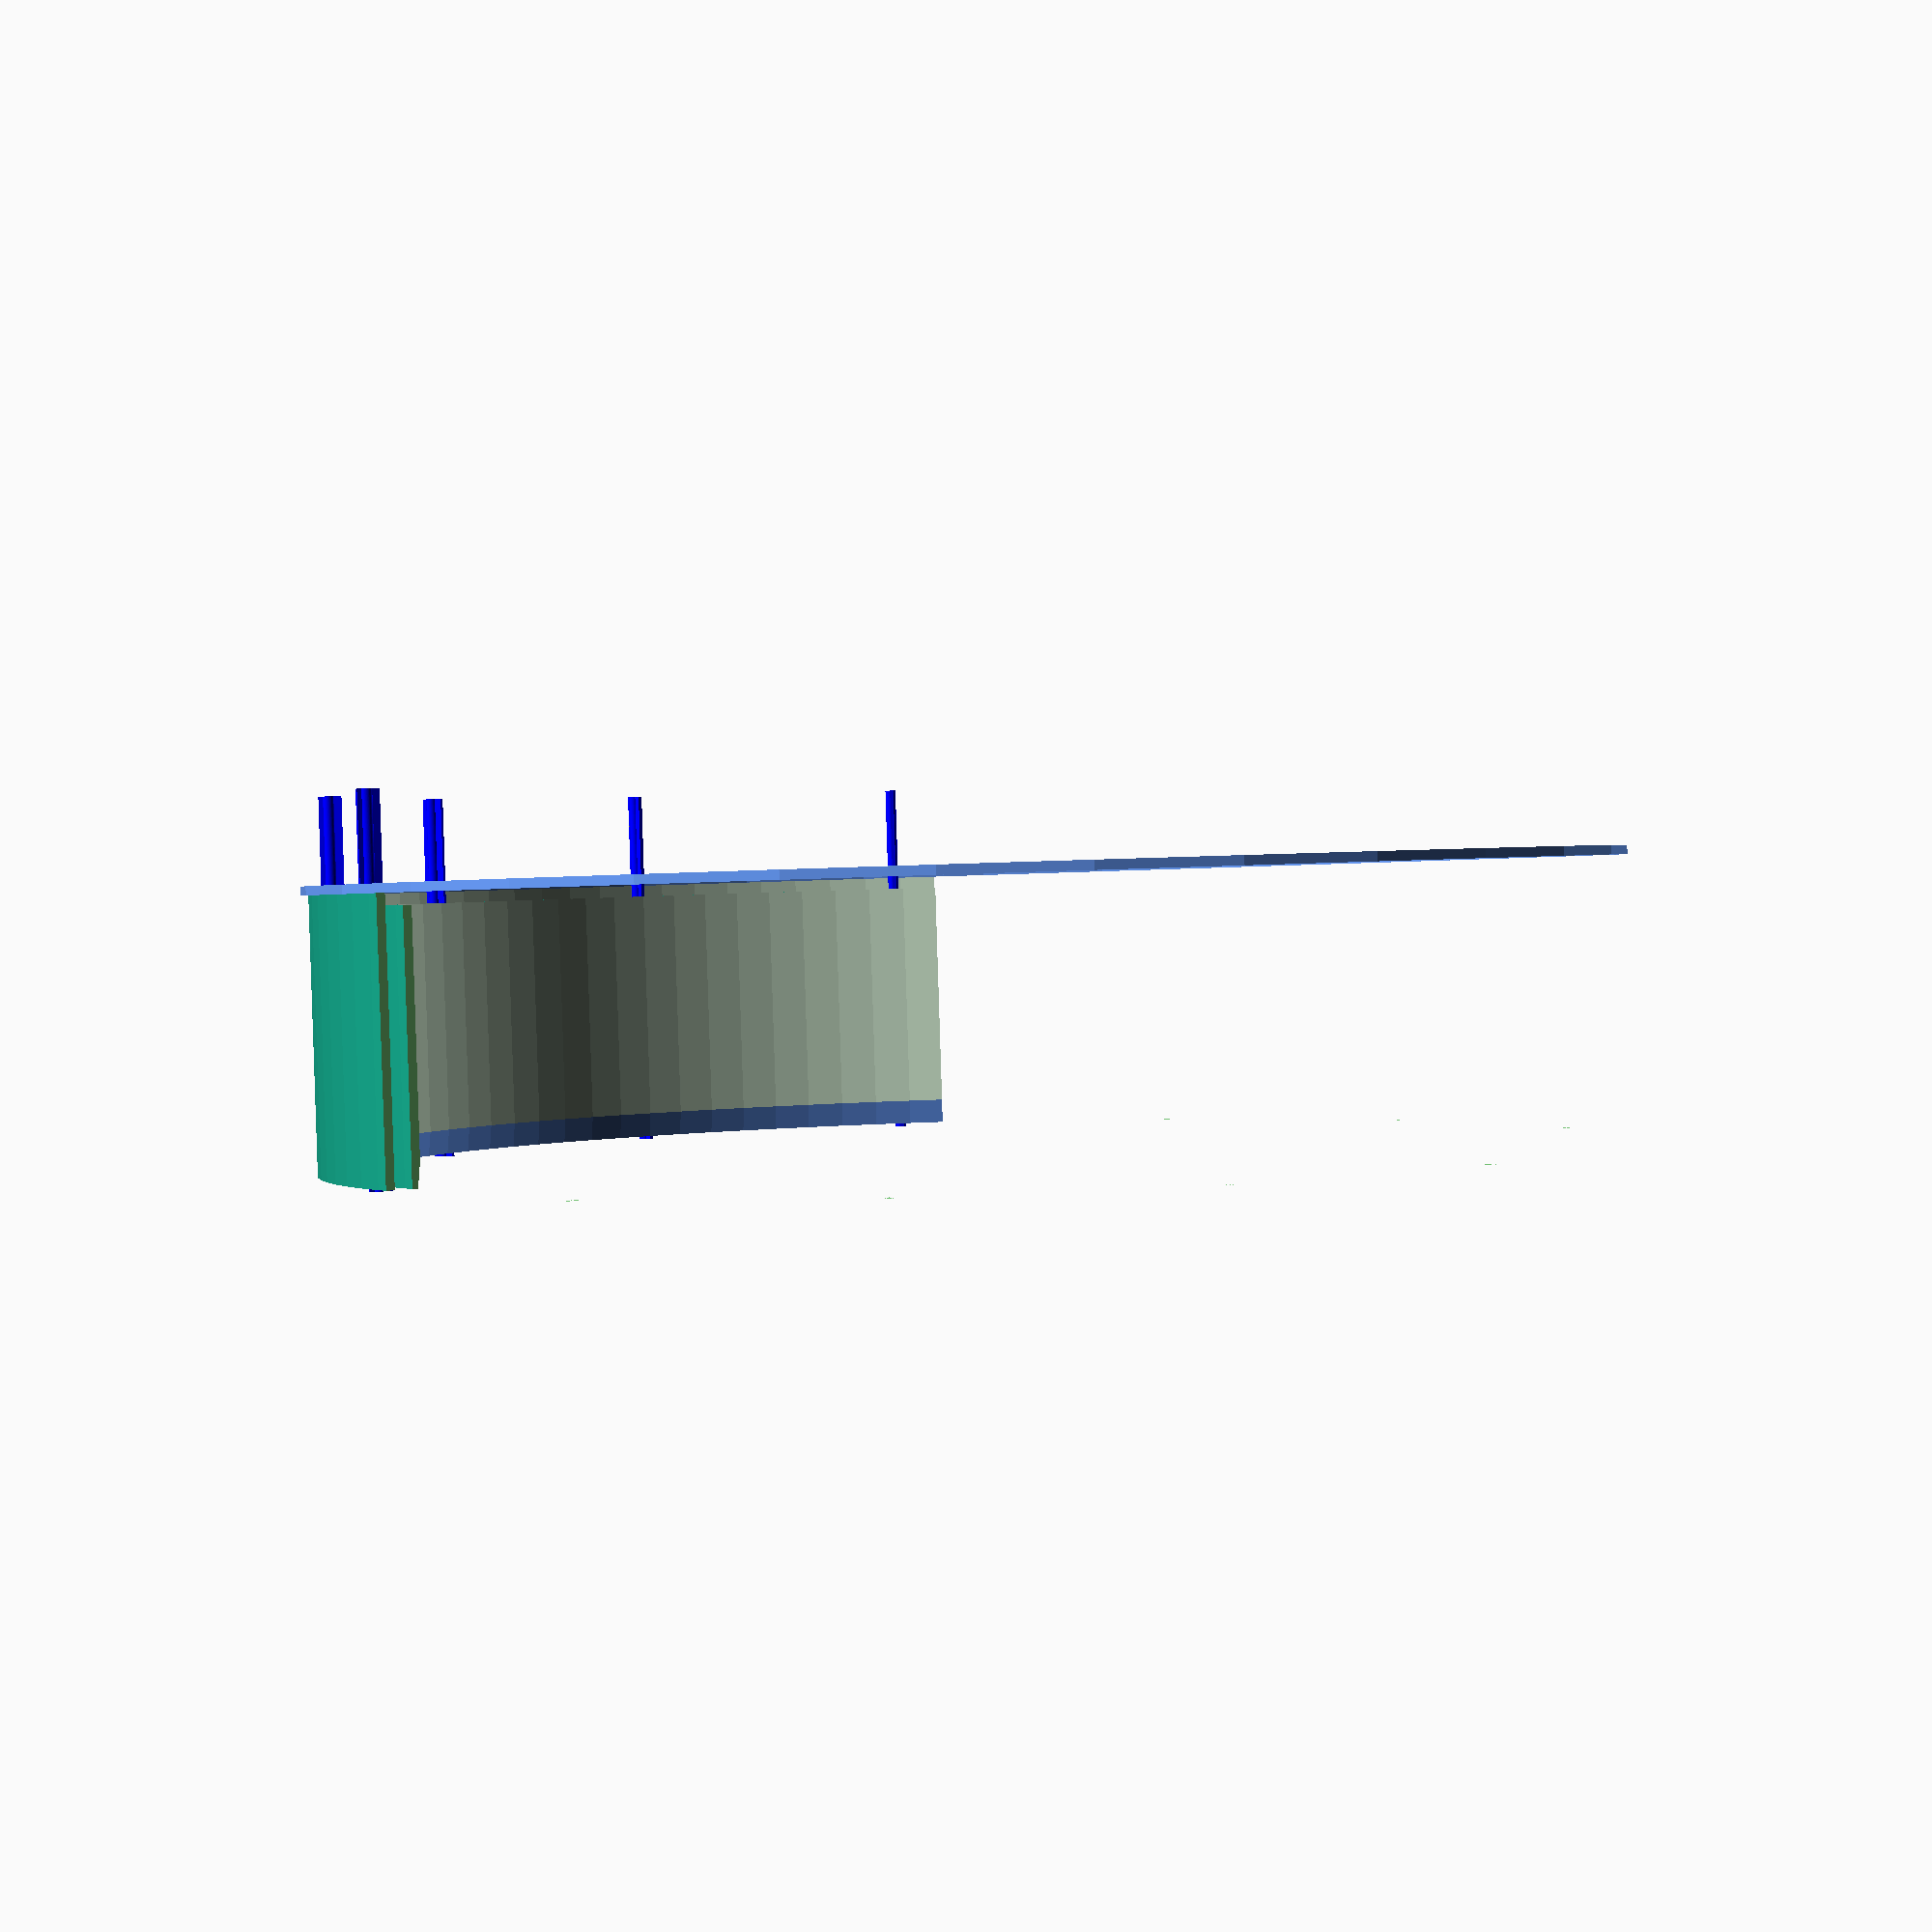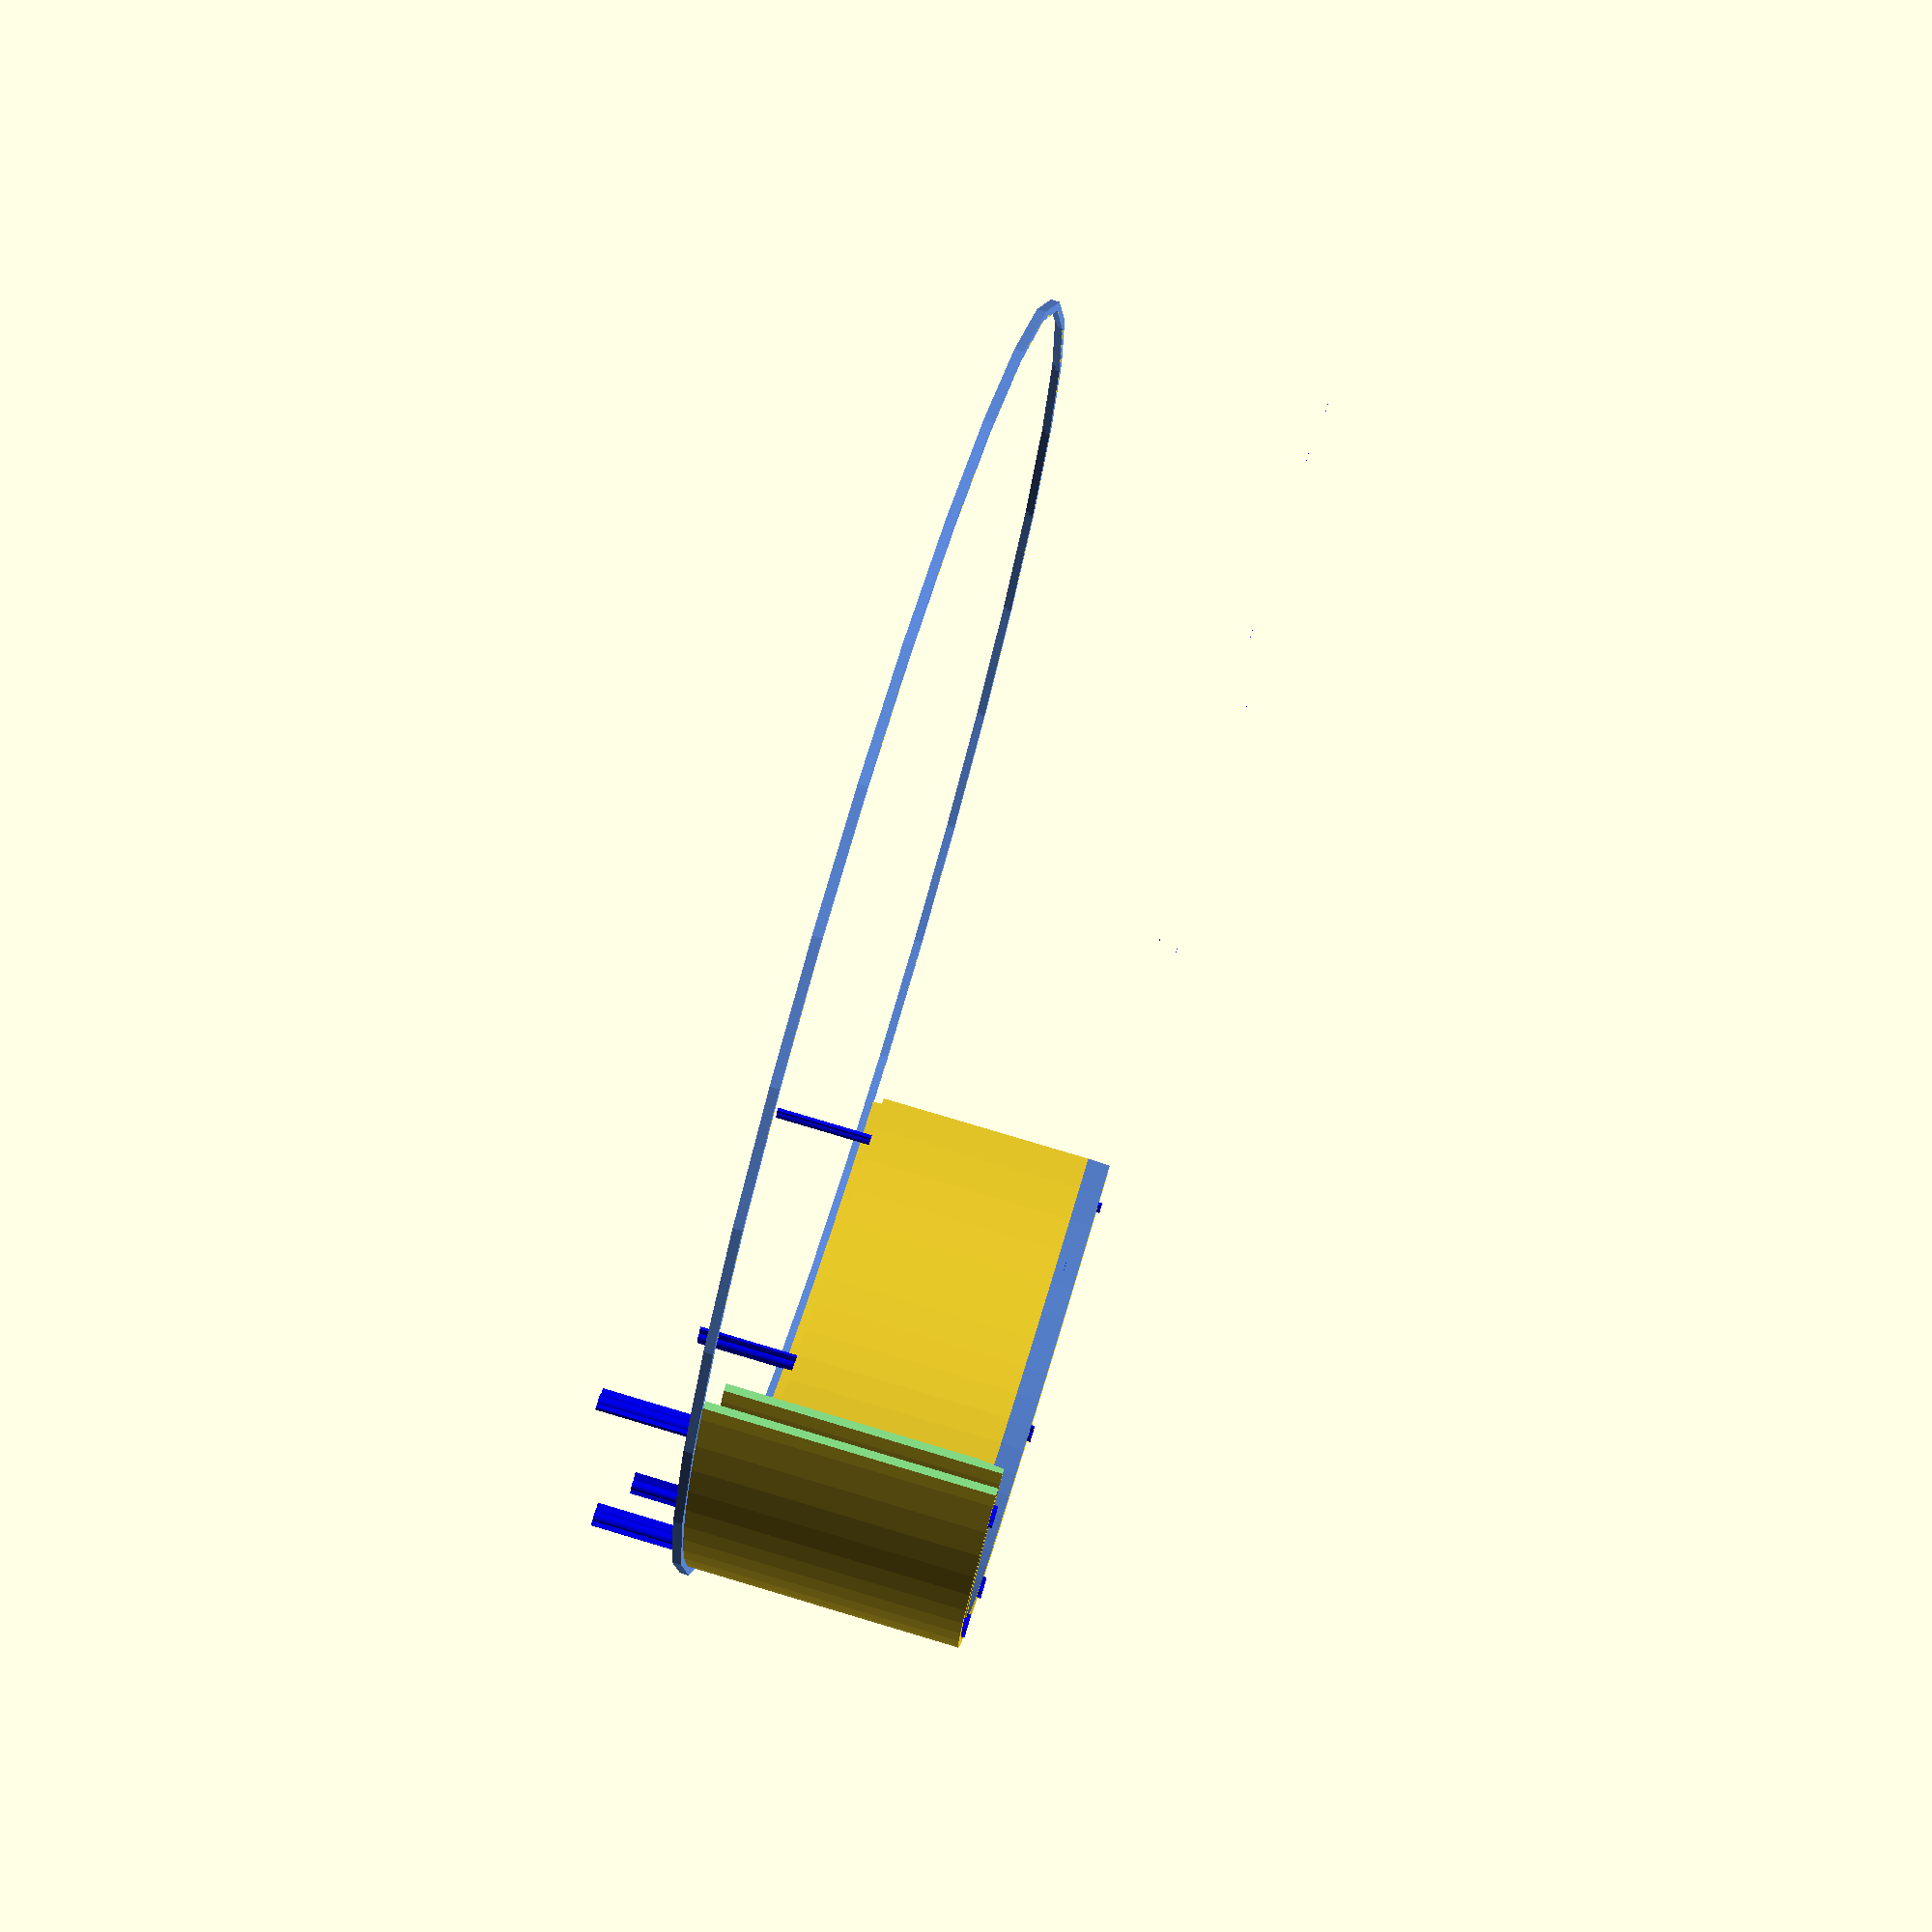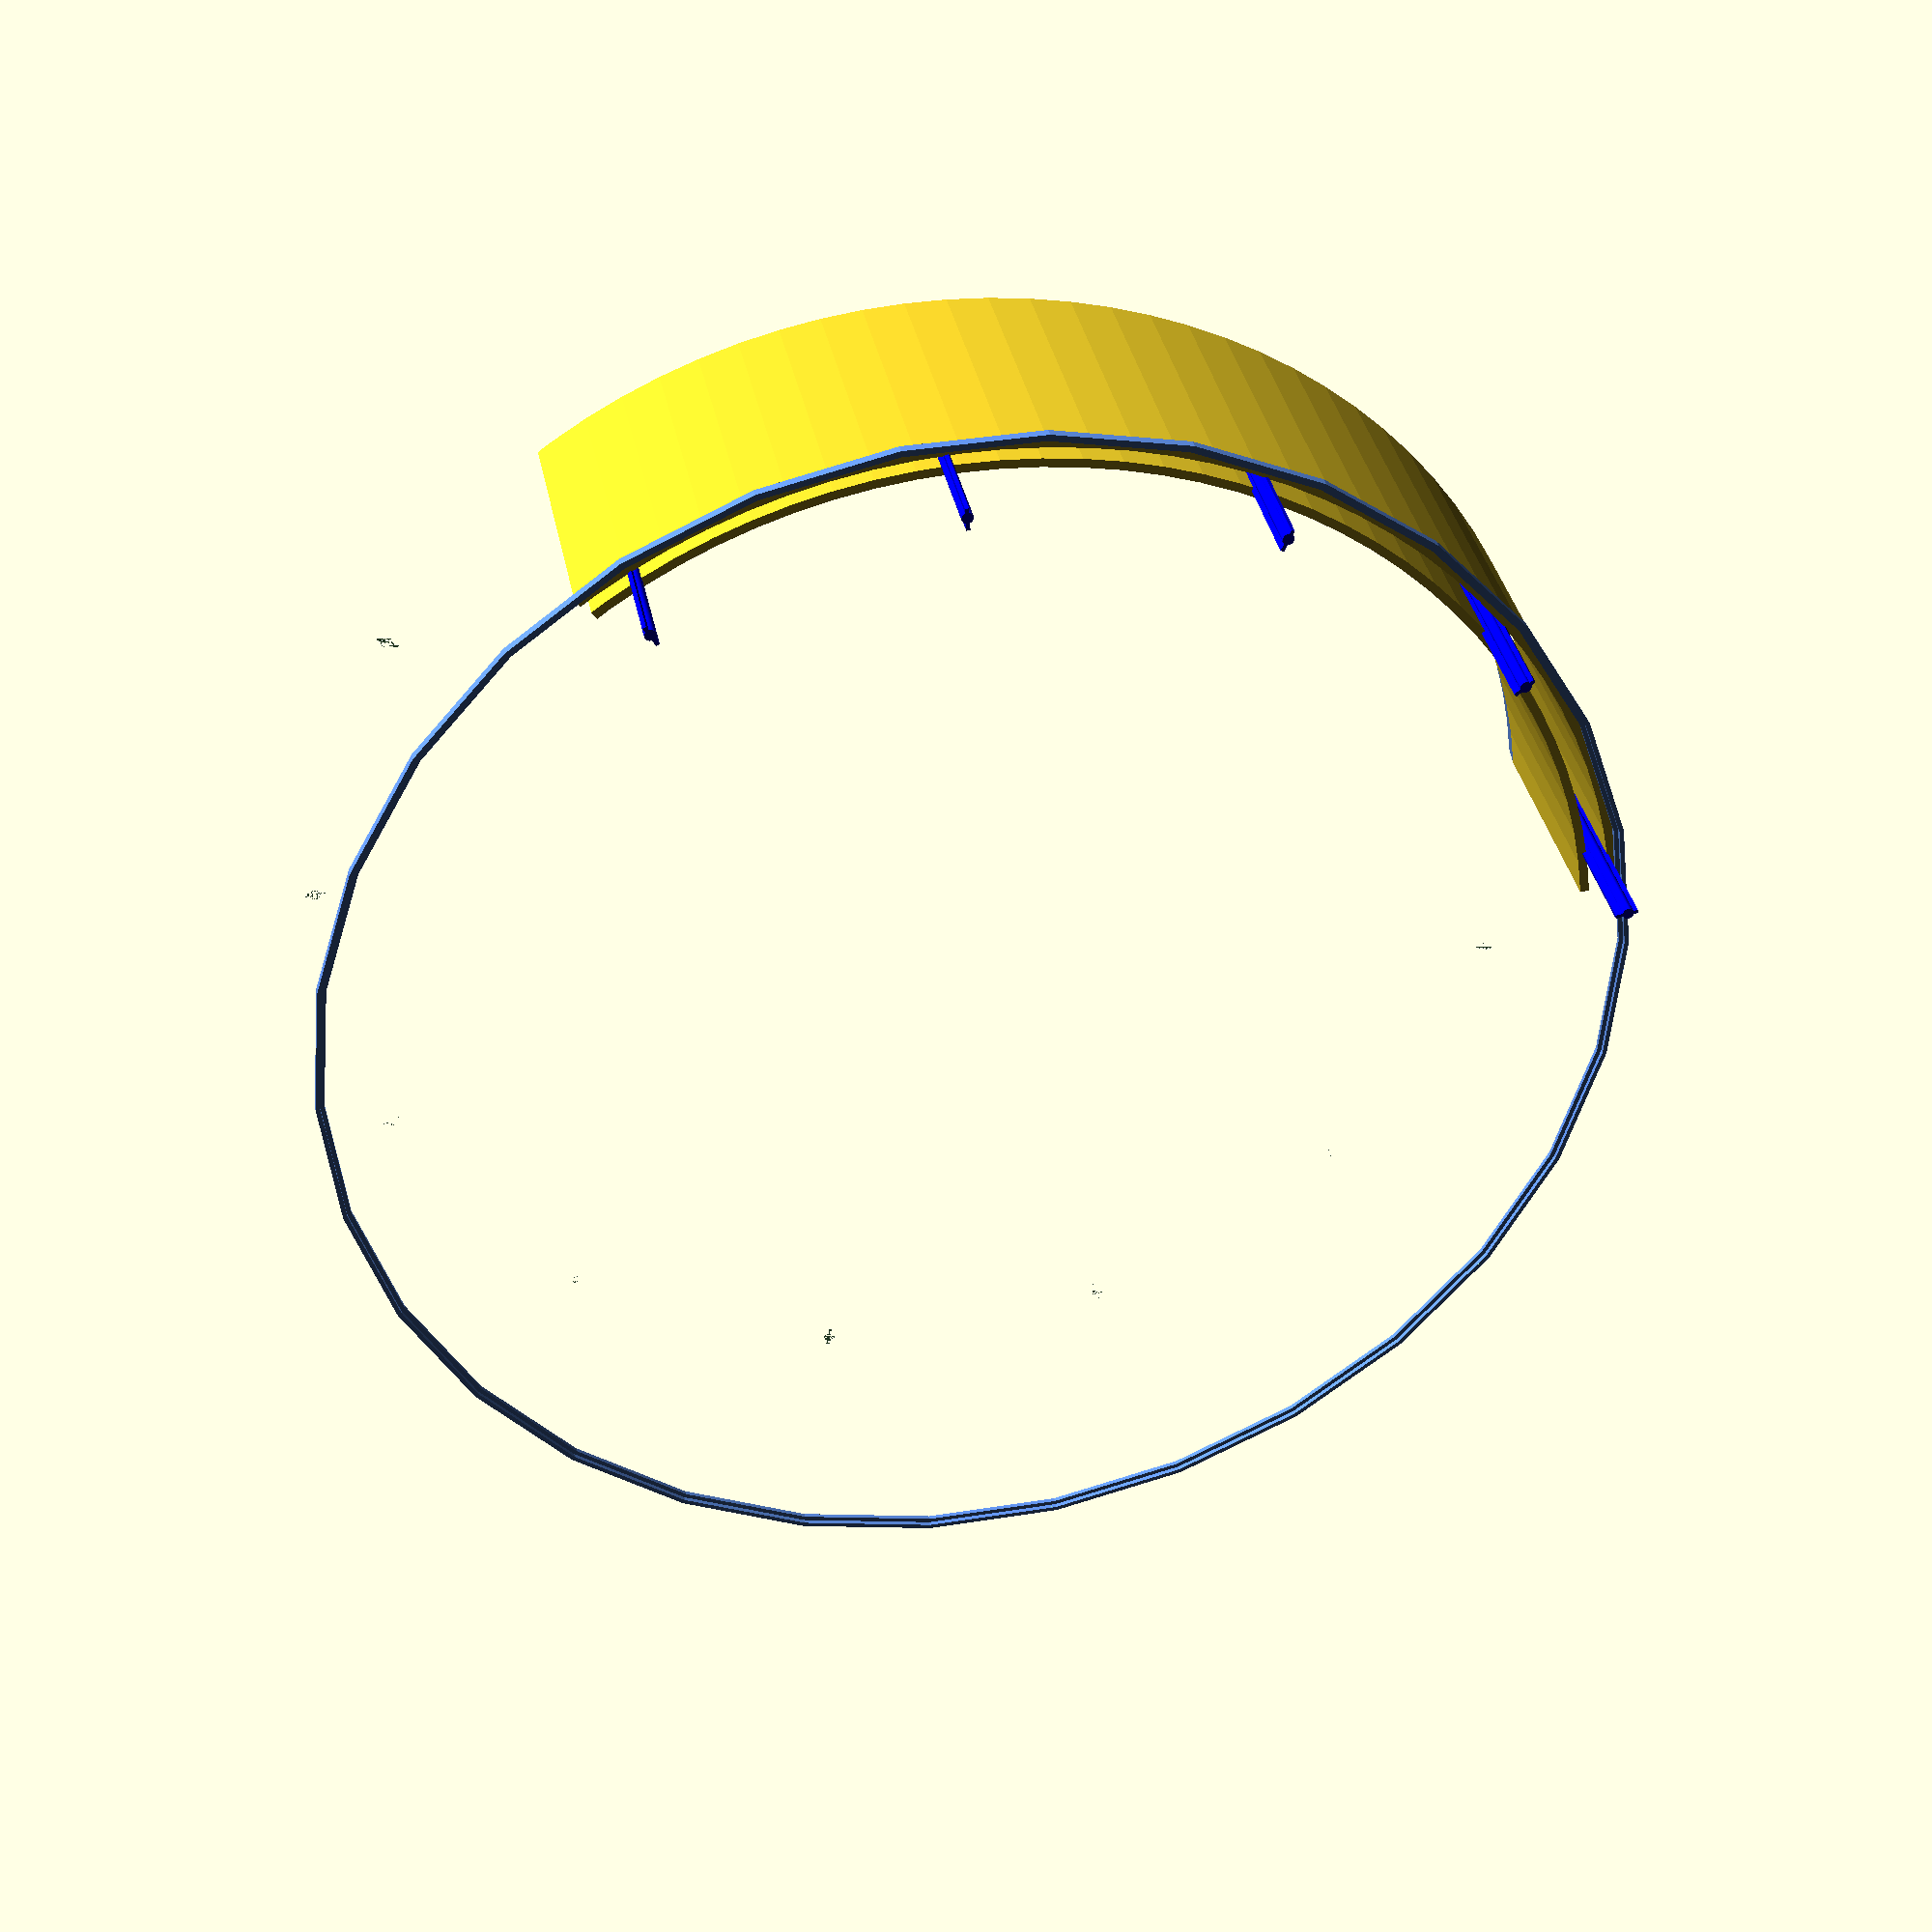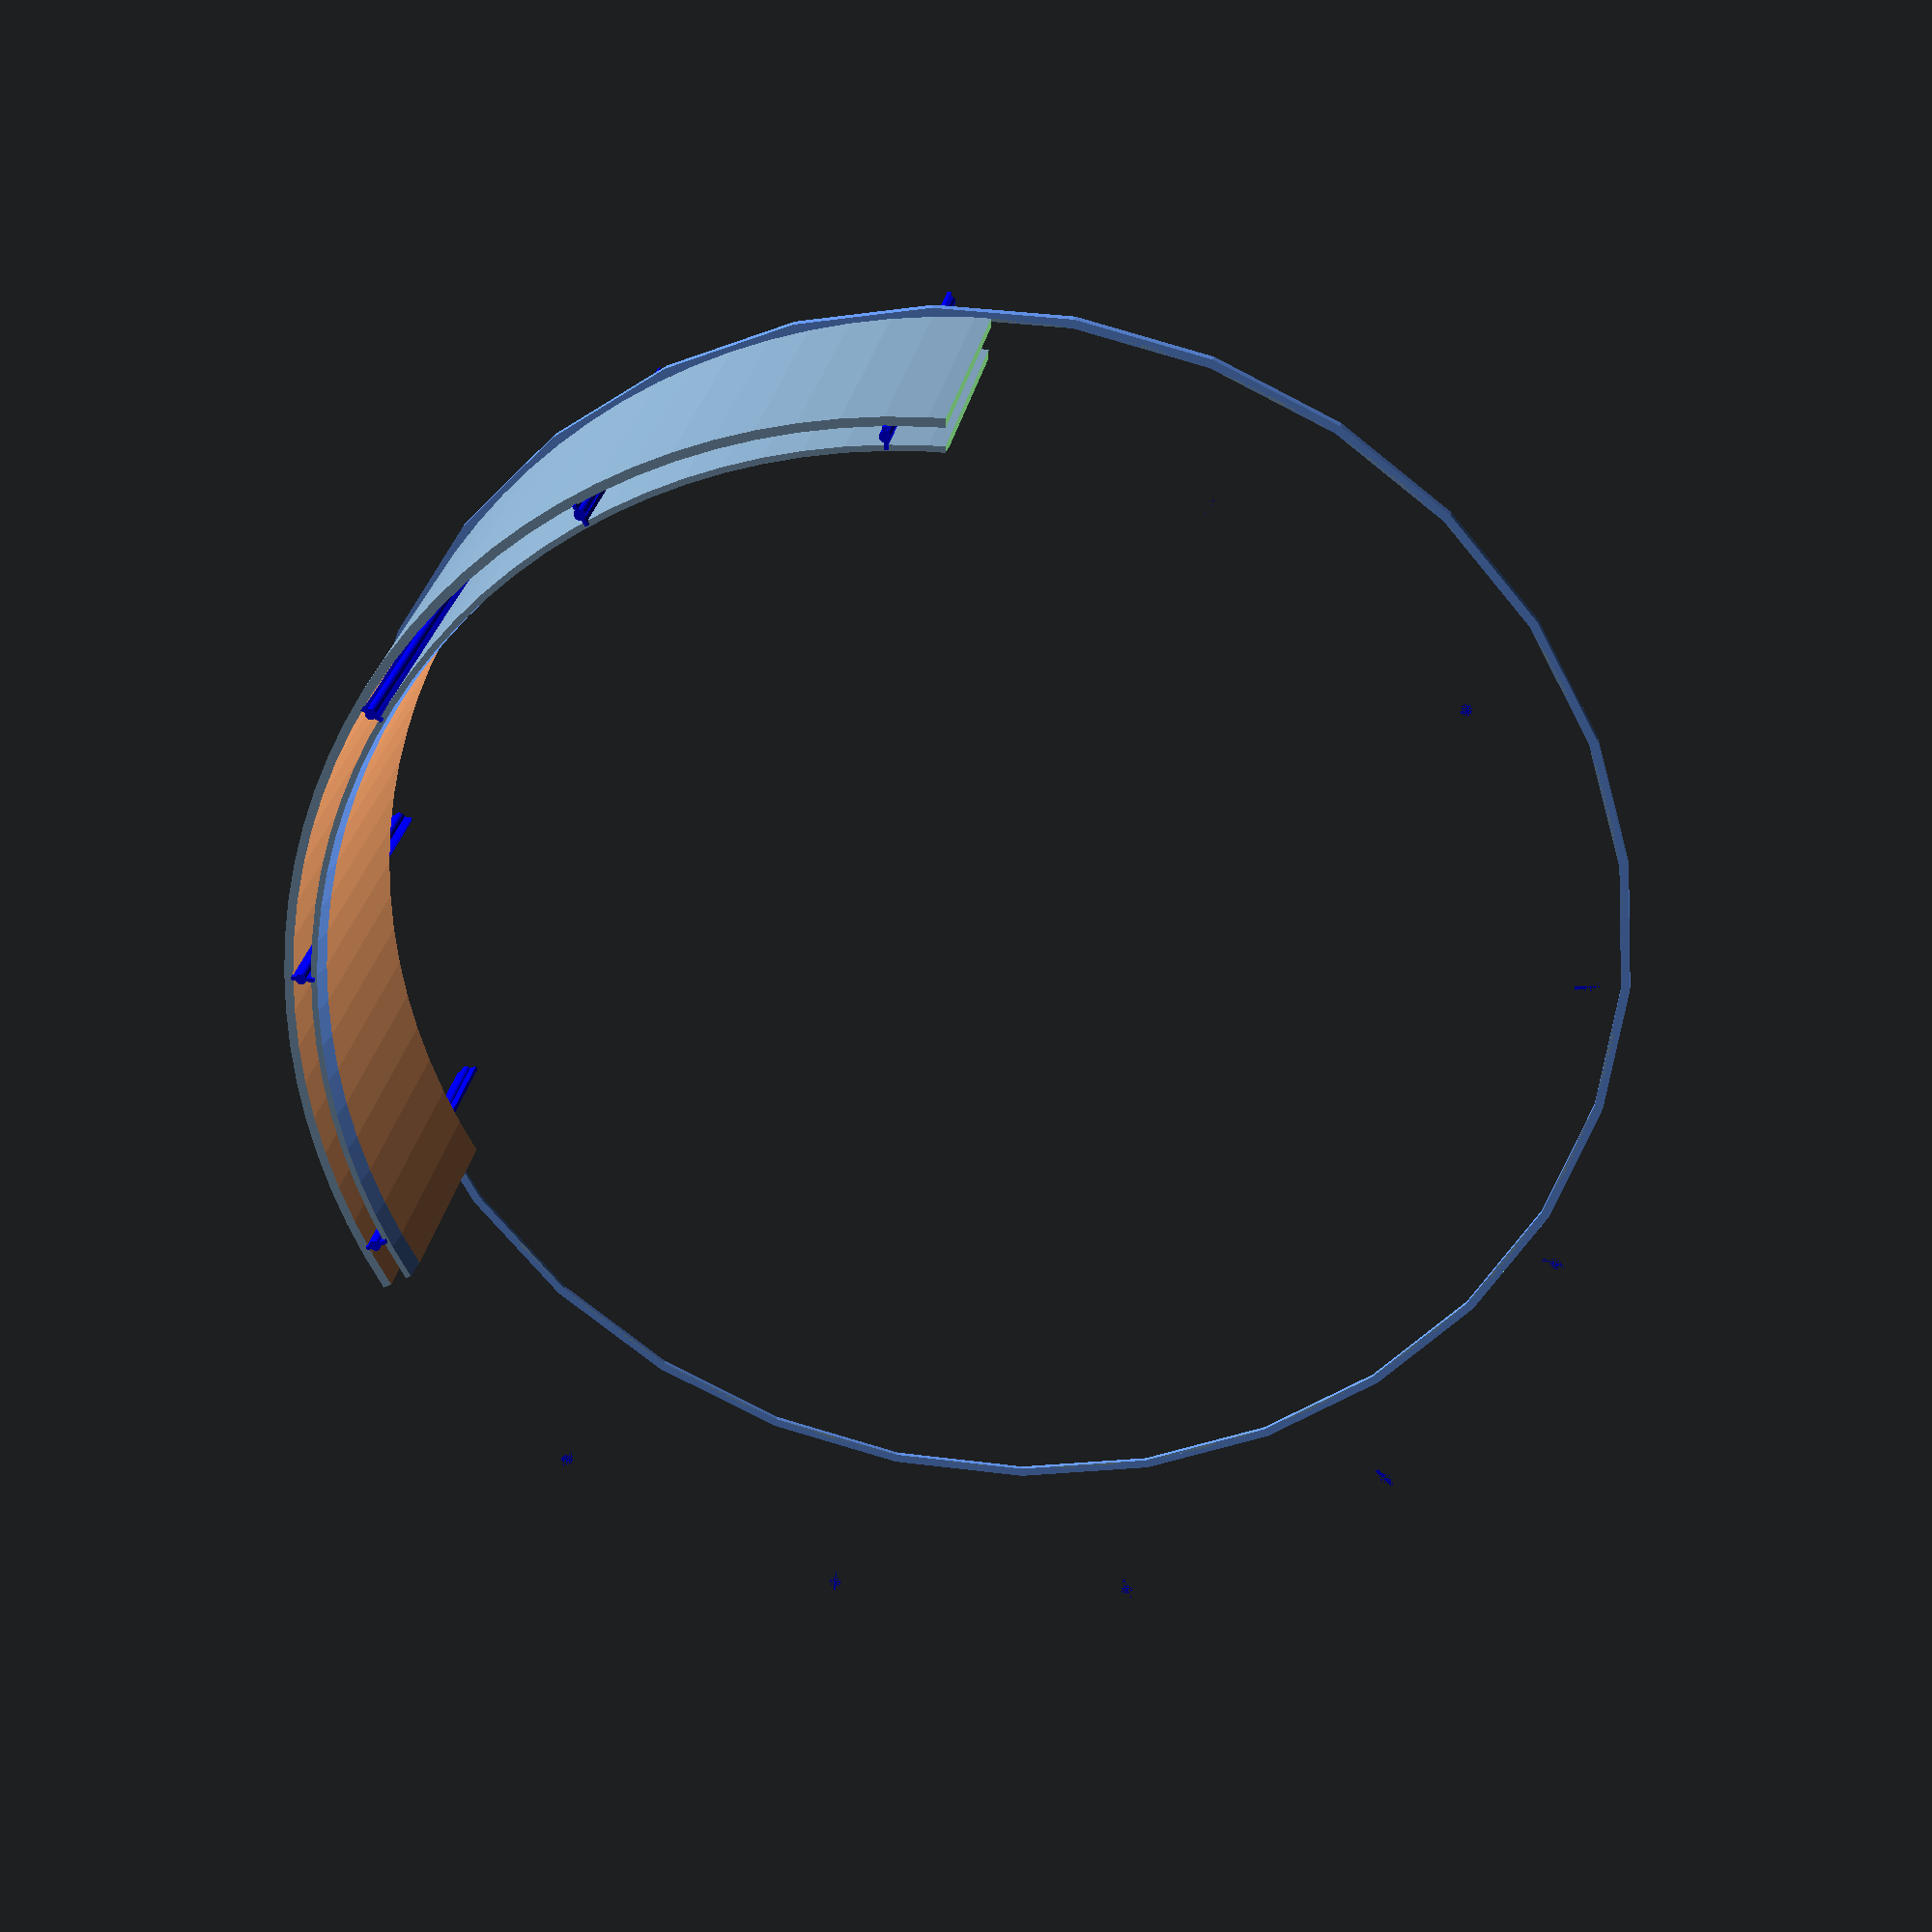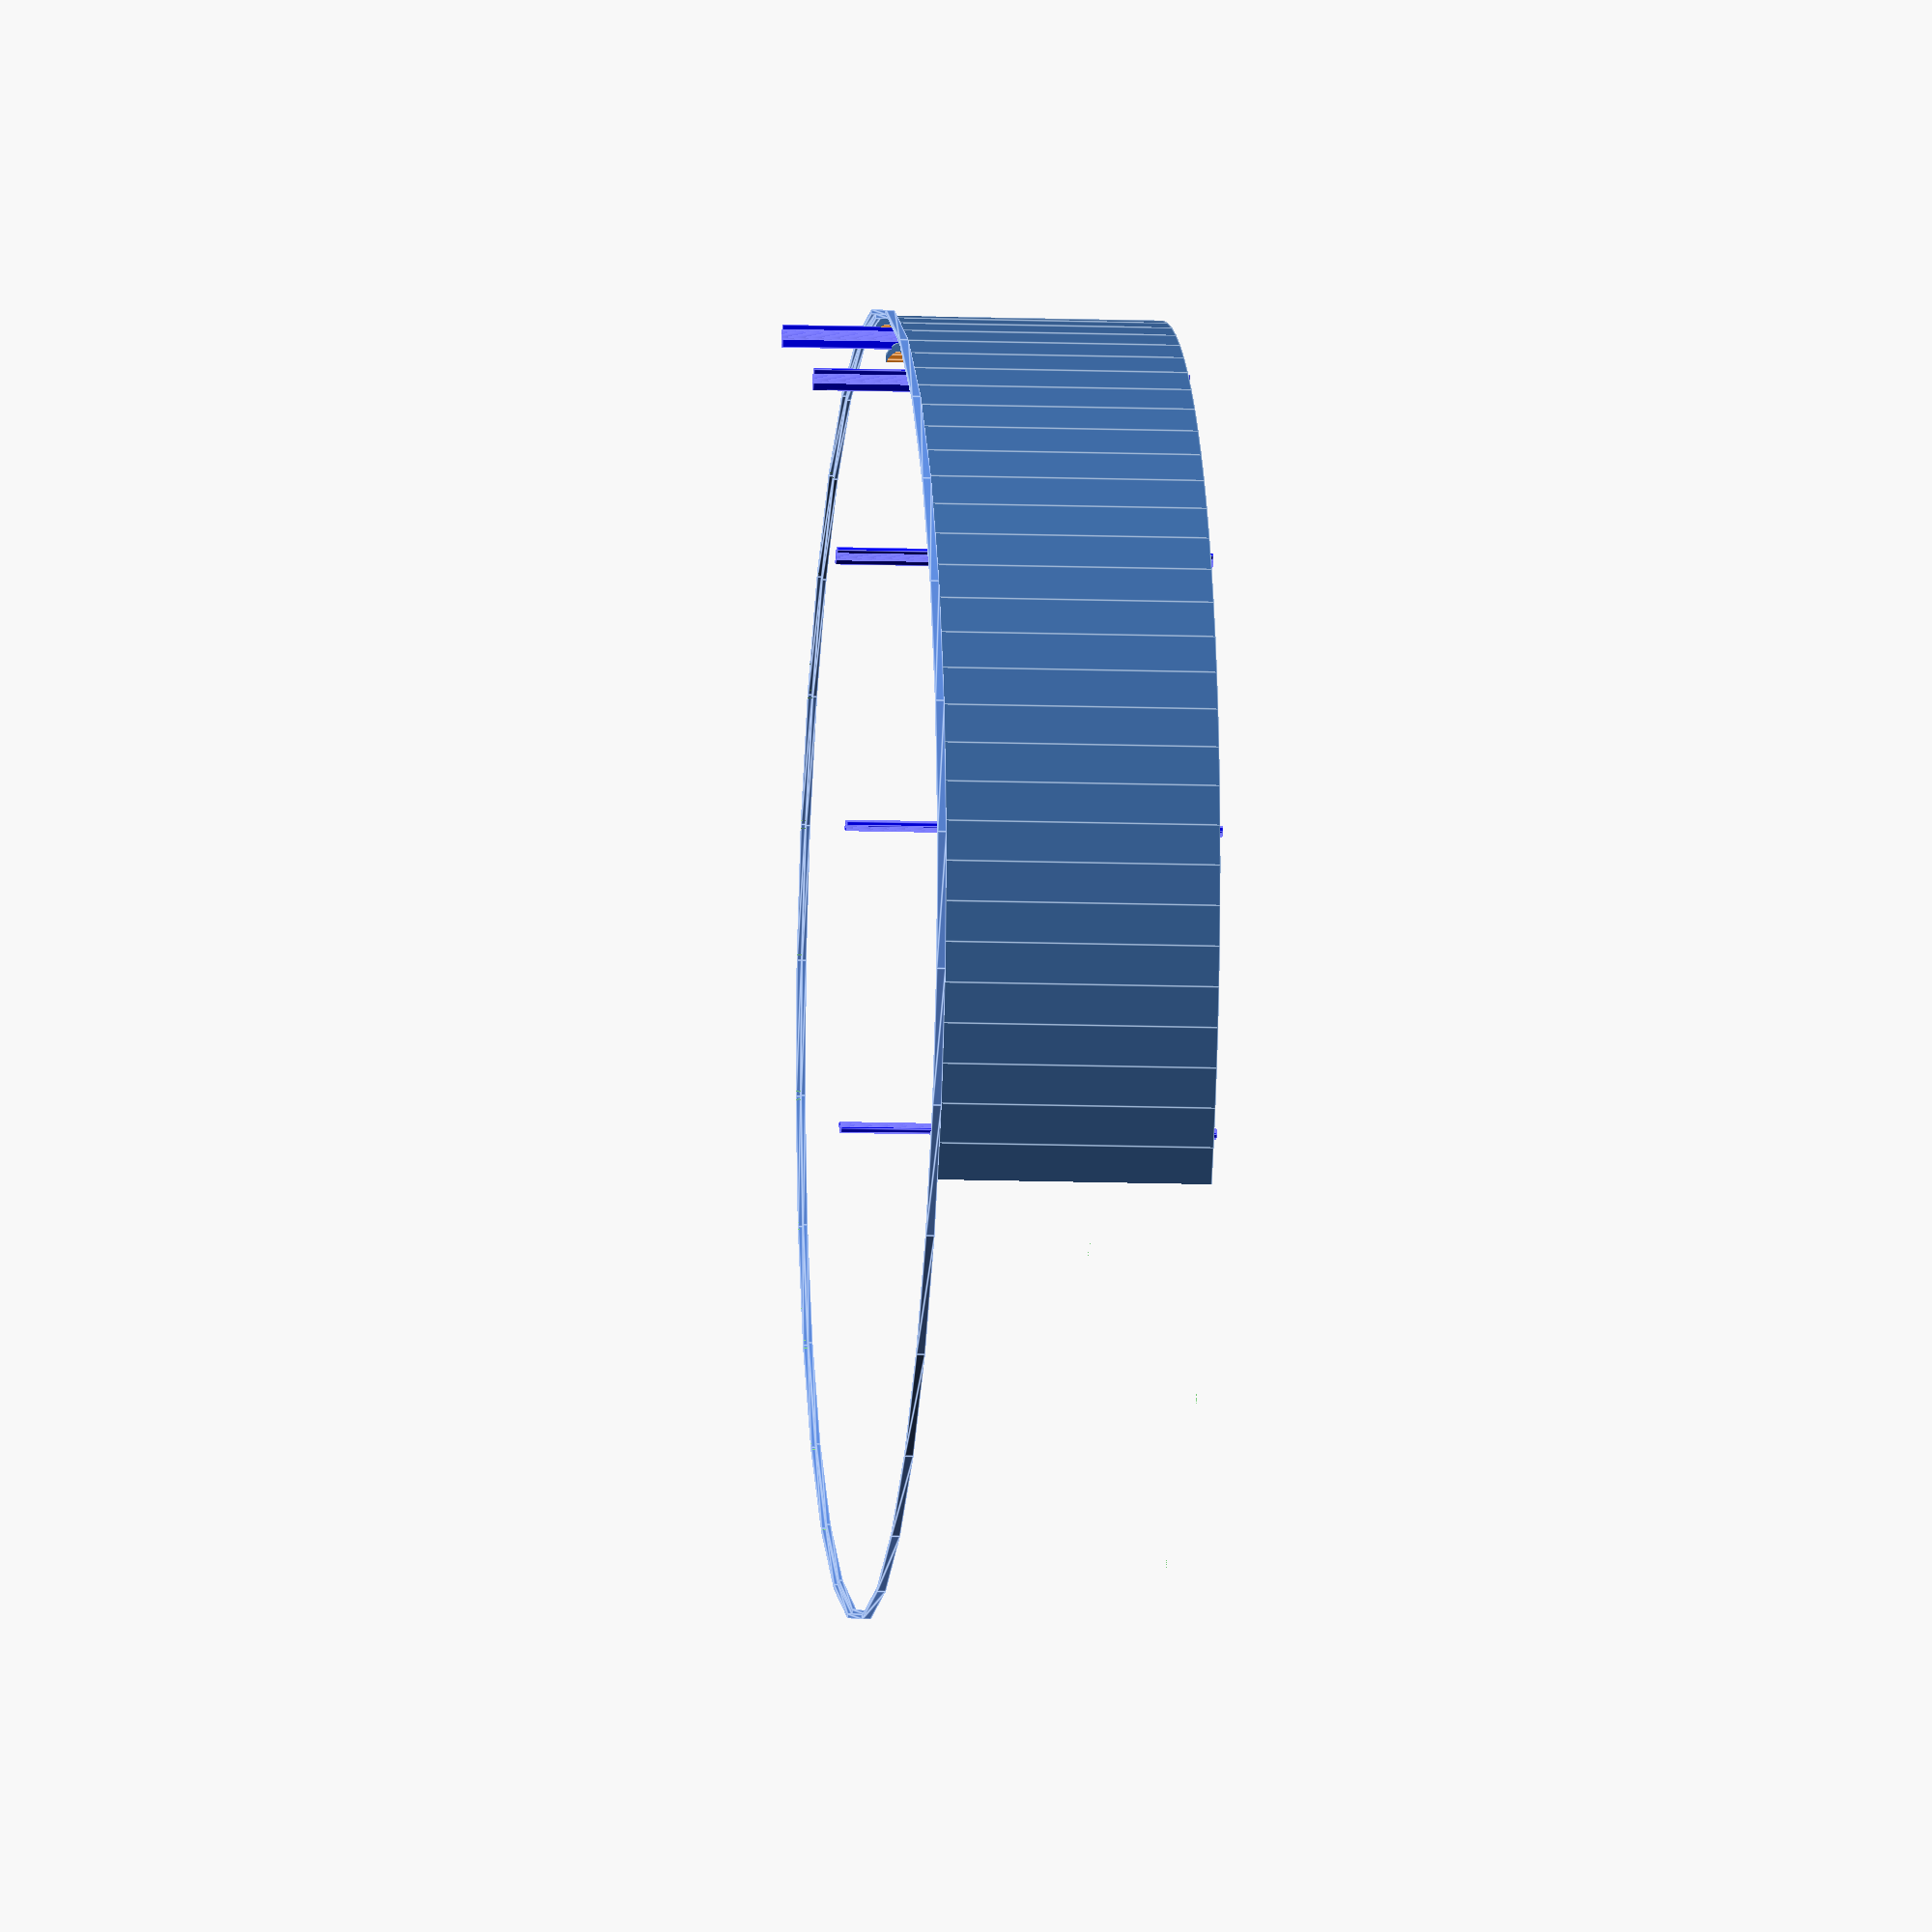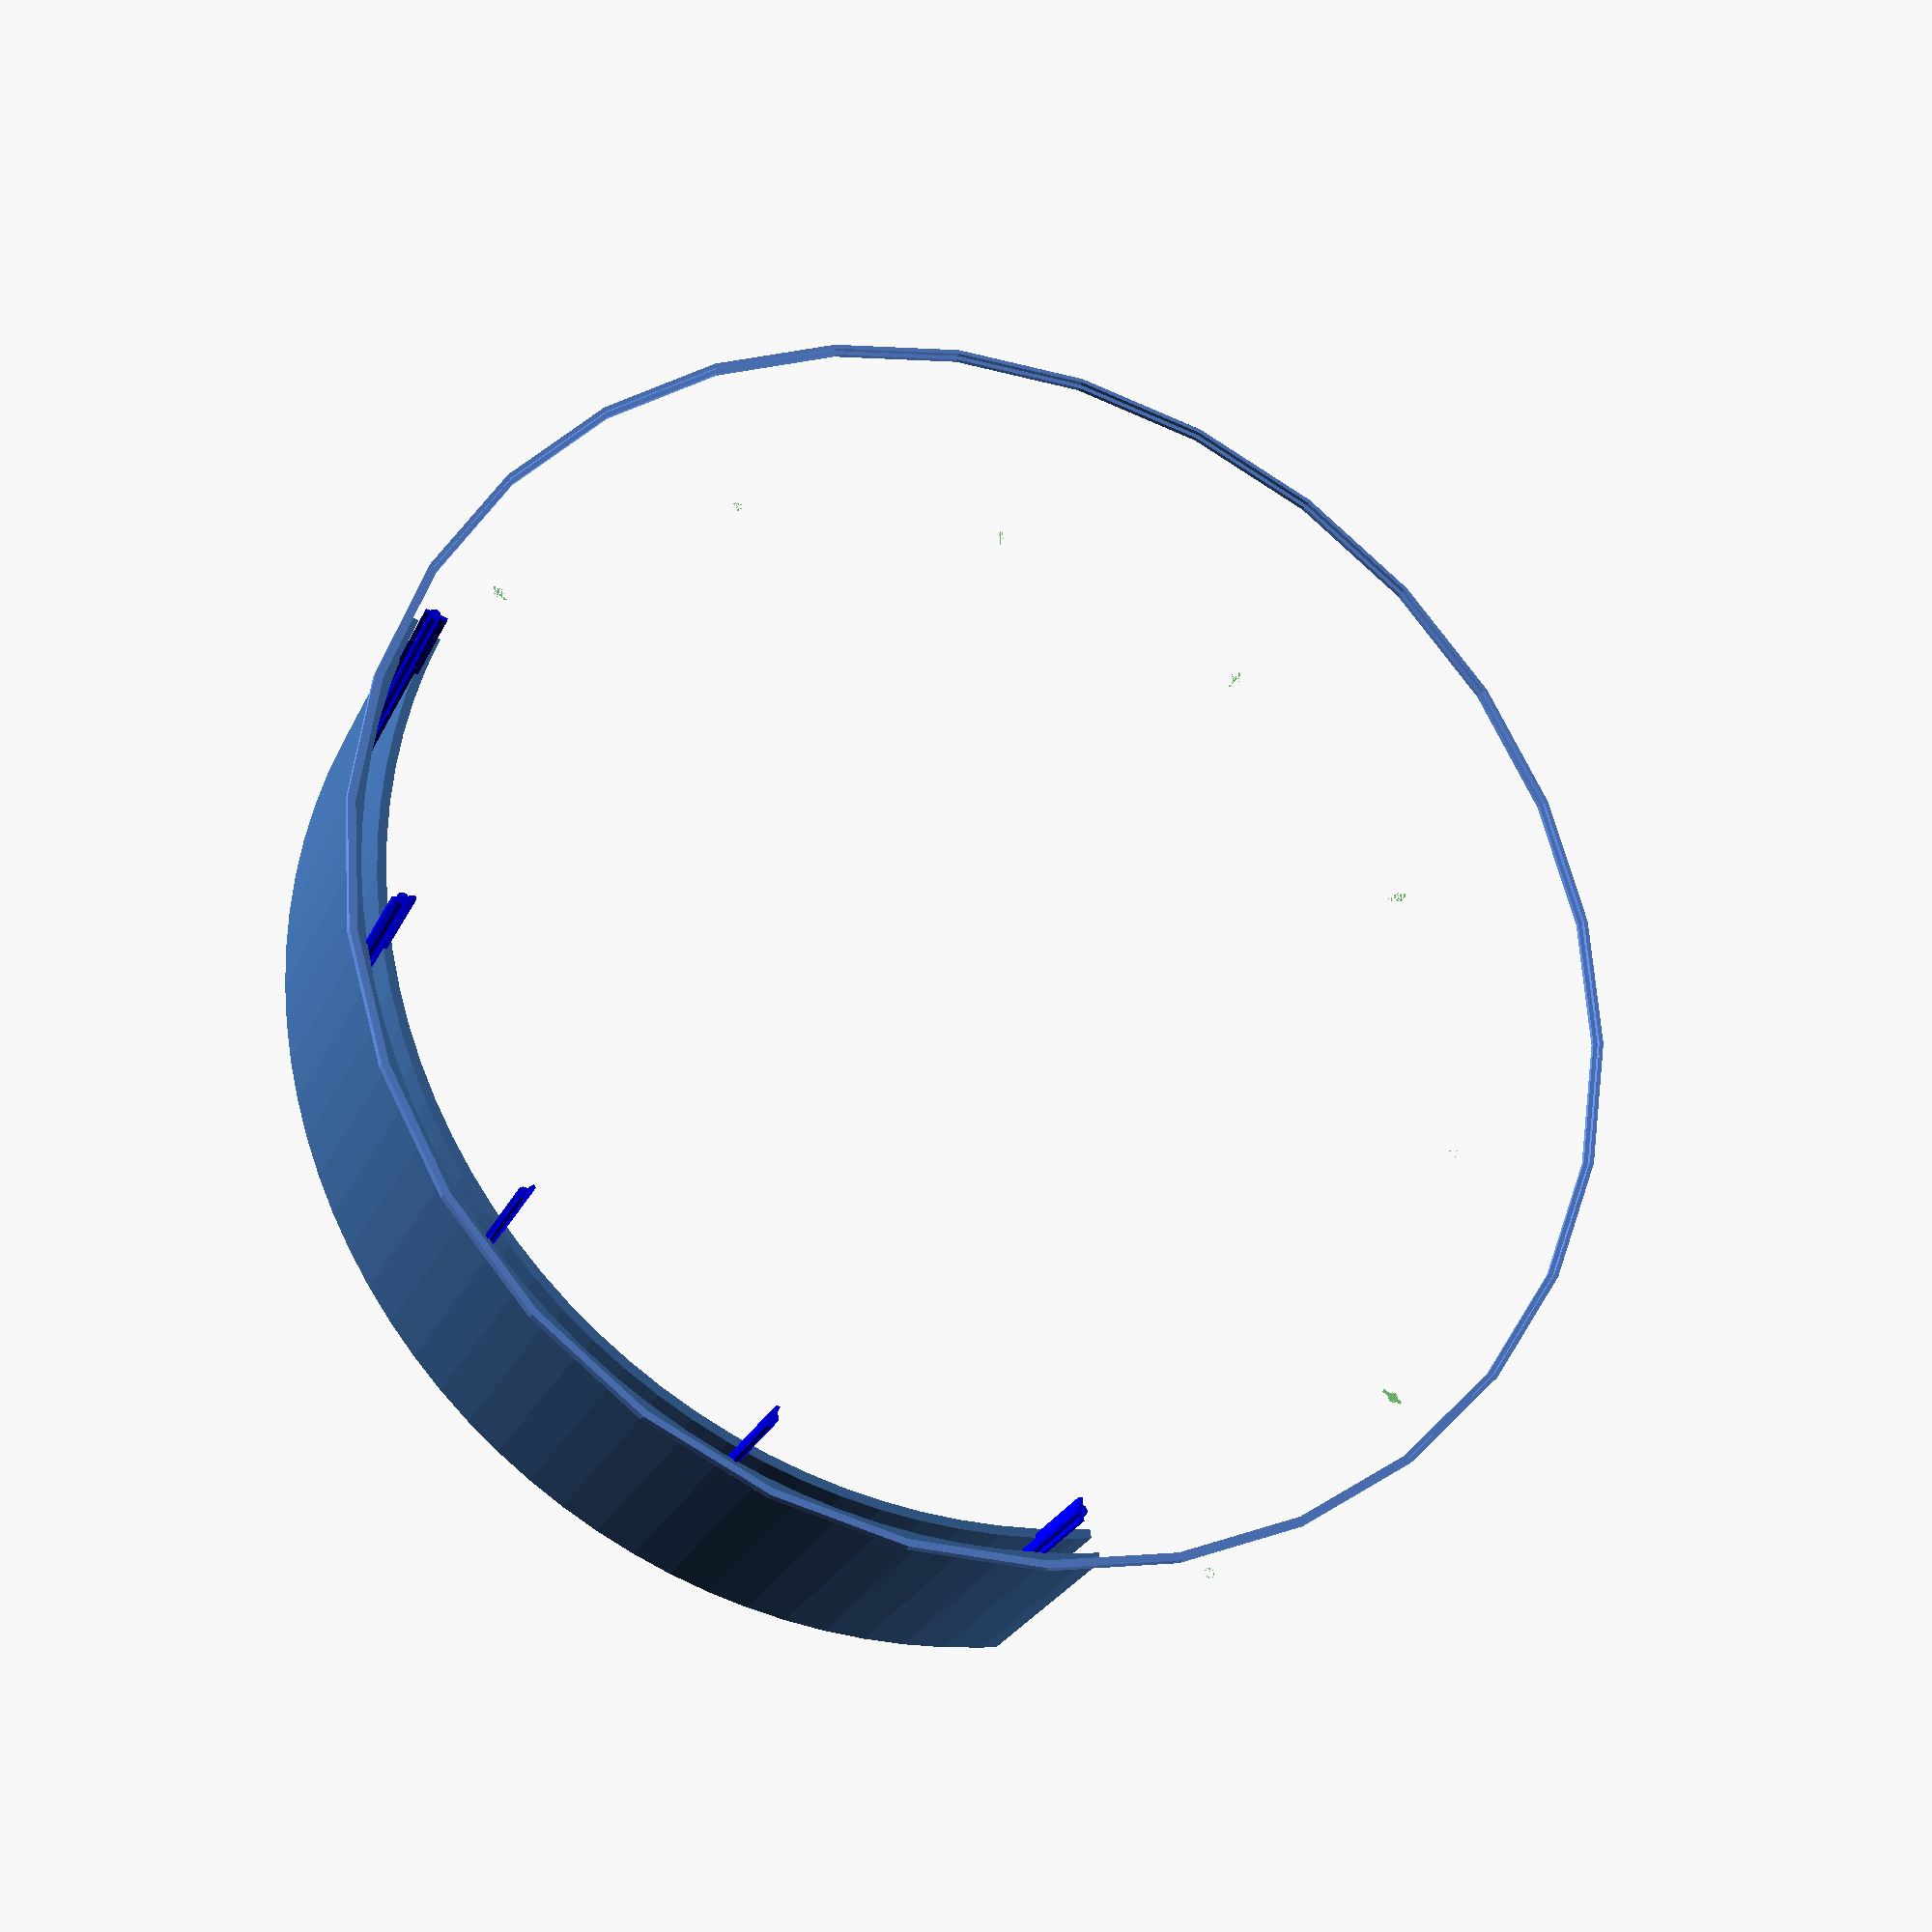
<openscad>
//inner ring needs to taper



// creating support tray extensions to fit filament for drying

inner_diam= 12.75*25.4;

inner_ring_thickness = 3/32*25.4;
inner_ring_height = 2.75;

outer_ring_thickness = 3/32*25.4;
outer_ring_height = 5.75;

ring_gap = 3/16*25.4;

total_diamter = inner_diam+ 2*inner_ring_thickness + 2*outer_ring_thickness + + 2*ring_gap;

radius=total_diamter/2; 


//inner ring


module inner_ring(inner_ring_height=inner_ring_height,inner_diam=inner_diam,inner_ring_thickness=inner_ring_thickness,outer_ring_height=outer_ring_height){
 difference()
    {
    union(){ difference()
{
    cylinder(h=inner_ring_height*25.4 ,r1=inner_diam/2 + inner_ring_thickness,r2=inner_diam/2 + inner_ring_thickness,$fn=100);
    translate([0,0,-1])cylinder(h=outer_ring_height*25.4 ,r1=inner_diam/2,r2=inner_diam/2,$fn=100);
}
}
color("cornflowerblue")translate([0,0,15]) cylinder(100,inner_diam/2+5,inner_diam/2-7,center=true,$fn=100);  //tapers the inner ring
}

}



//outer ring

    module outer_ring(
    inner_ring_height=inner_ring_height,
    inner_diam=inner_diam,
    inner_ring_thickness =inner_ring_thickness,
    outer_ring_thickness =outer_ring_thickness,
    ring_gap=ring_gap,
    outer_ring_height=outer_ring_height){
    difference(){
    cylinder(h=(inner_ring_height+.125)*25.4,r1=inner_diam/2 + inner_ring_thickness + outer_ring_thickness + ring_gap,r2=inner_diam/2 + inner_ring_thickness + outer_ring_thickness + ring_gap,$fn=100);
    translate([0,0,-1])cylinder(h=outer_ring_height*25.4,r1=inner_diam/2 + inner_ring_thickness +  ring_gap,r2=inner_diam/2 + inner_ring_thickness +  ring_gap,$fn=100);
}
}




//spines module


count_spines=12;
        rad=13.5*25.4/2;

module spines(count_spines=count_spines,radius=rad){

color("blue")
for(i=[0:360/count_spines:360])
    {
        rotate([0,0,i])
        {
            translate([(inner_diam/2 + inner_ring_thickness+ring_gap/2),0,-1])cylinder(100,1.5,1.5,$fn=100);
            translate([(inner_diam/2 + inner_ring_thickness-1),-.5,-1])cube([6,1,100]);
            }
            }
            
        }








//remove 2/3rds
        
module cheese_brick(a=240, c="lightgreen")
        {
            translate([0,0,-1])color(c)rotate_extrude(angle = a) square(radius+2);
        }

//add clasps
        
        



    
//need to make an L shape rotate extrude that sits on top of out ring, with same translate parameters, plus outer ring height.


color("cornflowerblue")translate([0,0,(inner_ring_height+.125)*25.4])rotate_extrude()translate([
        inner_diam/2 + inner_ring_thickness + outer_ring_thickness + ring_gap,0,0])polygon(points=[[0,0],
        [3/32*25.4,0],
        [3/32*25.4,3/32*25.4],
        [(3/32-3/64)*25.4,3/32*25.4],
        [(3/32-3/64)*25.4,(3/32-3/64)*25.4],
        [0,(3/32-3/64)*25.4]]);

        
difference(){

union()
    {
difference()
 {       

////inner ring creation

union() {
inner_ring();
spines(count_spines=13);
//outer ring creation
outer_ring();
    }
        
        
}
}
rotate([0,0,5])cheese_brick();
}
//
//
//
//
//}

</openscad>
<views>
elev=269.0 azim=332.0 roll=178.2 proj=p view=wireframe
elev=280.9 azim=329.5 roll=106.6 proj=p view=wireframe
elev=144.3 azim=59.1 roll=191.0 proj=p view=wireframe
elev=333.2 azim=274.1 roll=188.8 proj=p view=wireframe
elev=189.4 azim=93.7 roll=96.2 proj=o view=edges
elev=25.6 azim=86.1 roll=339.8 proj=p view=wireframe
</views>
